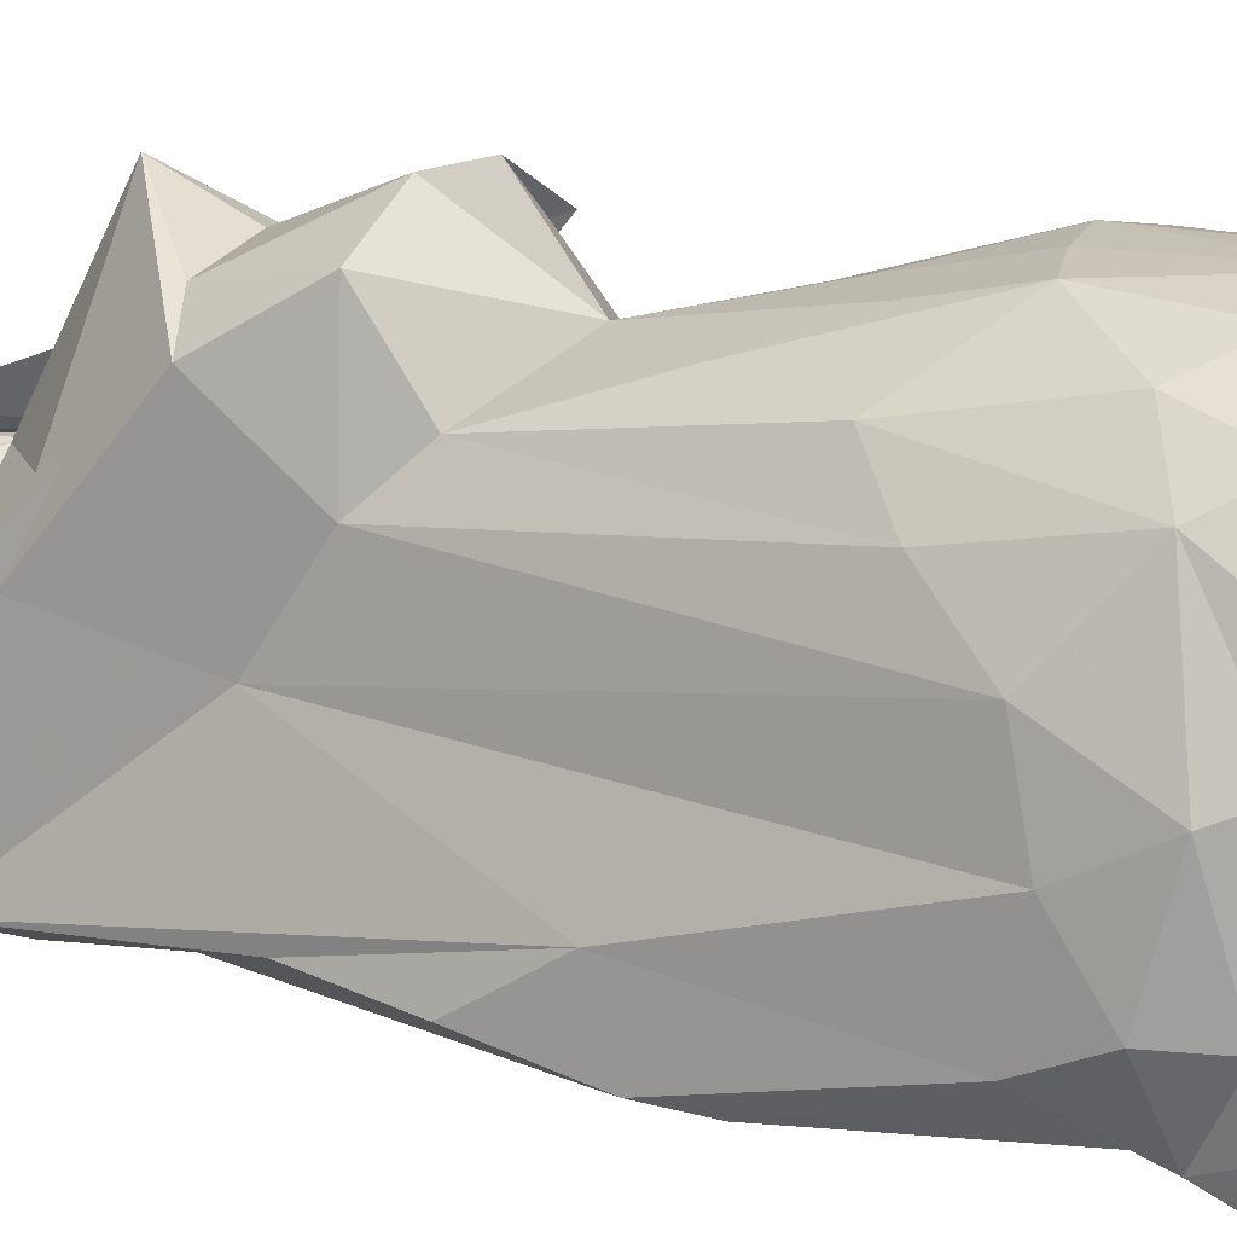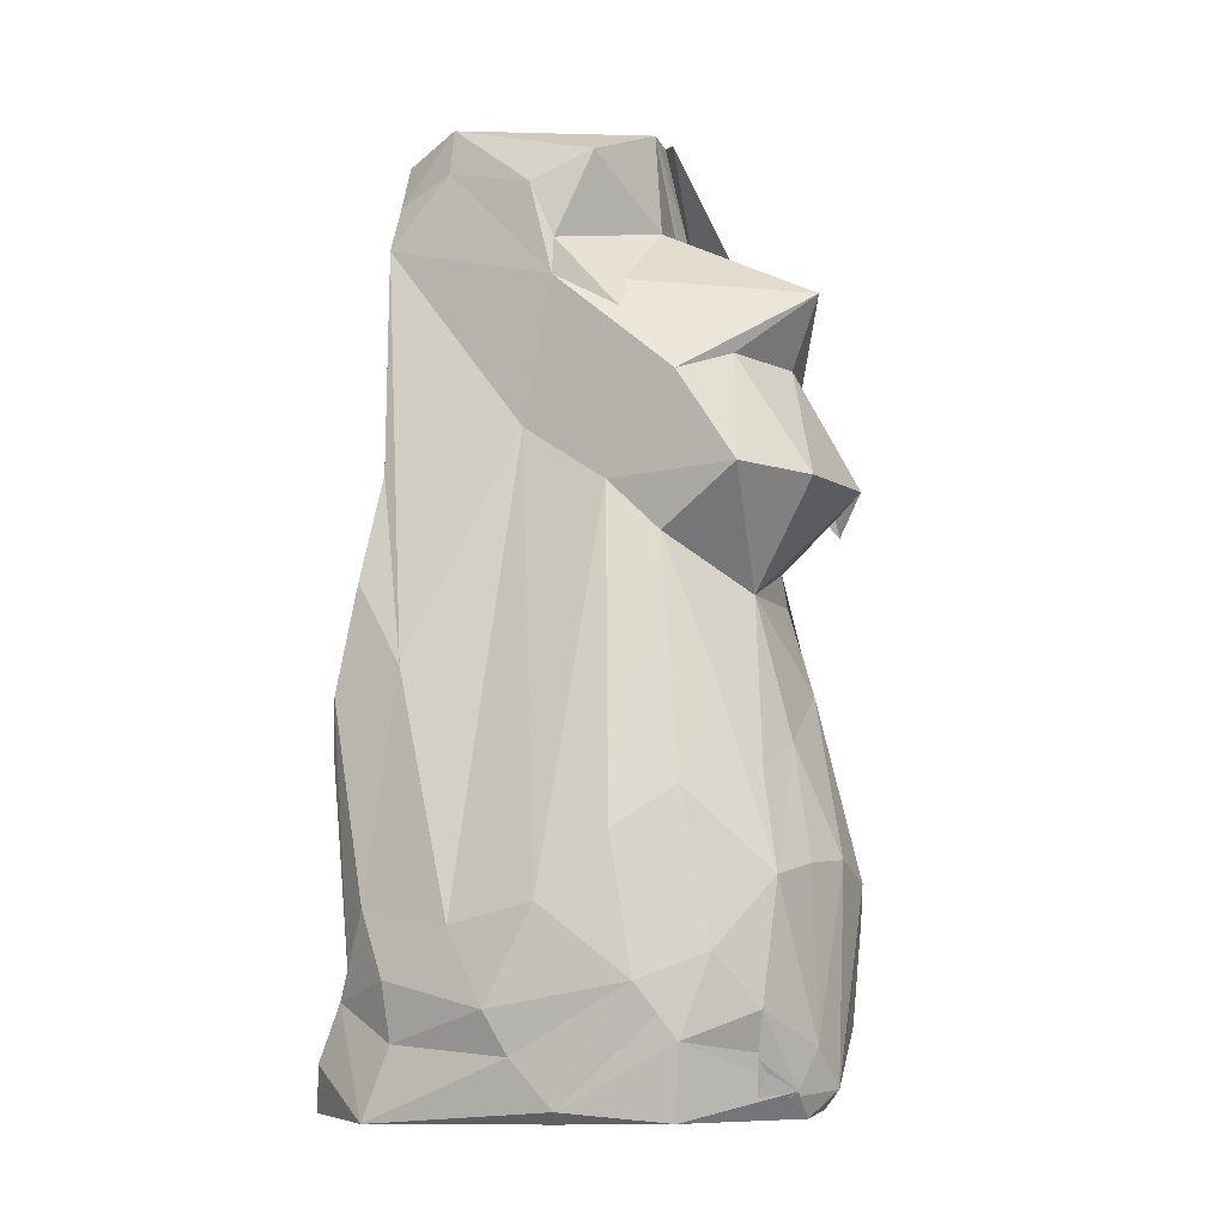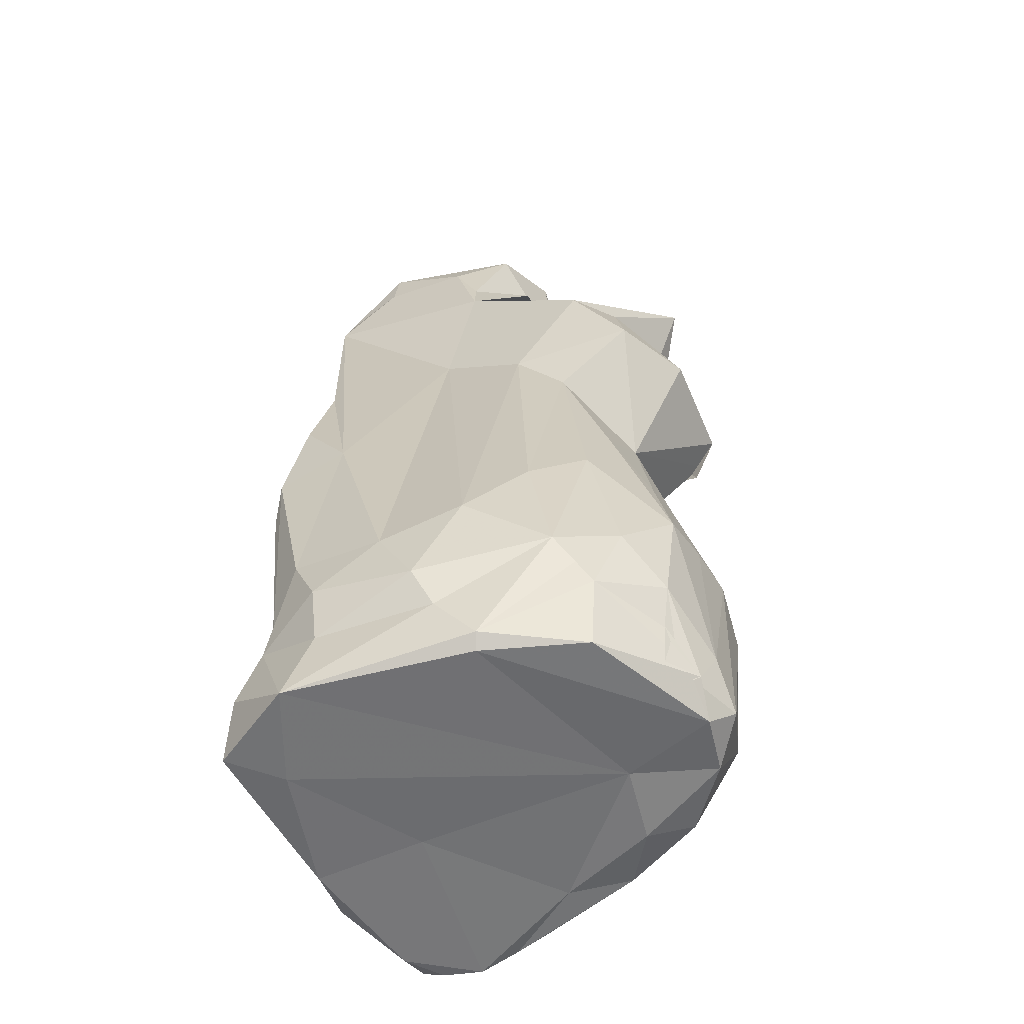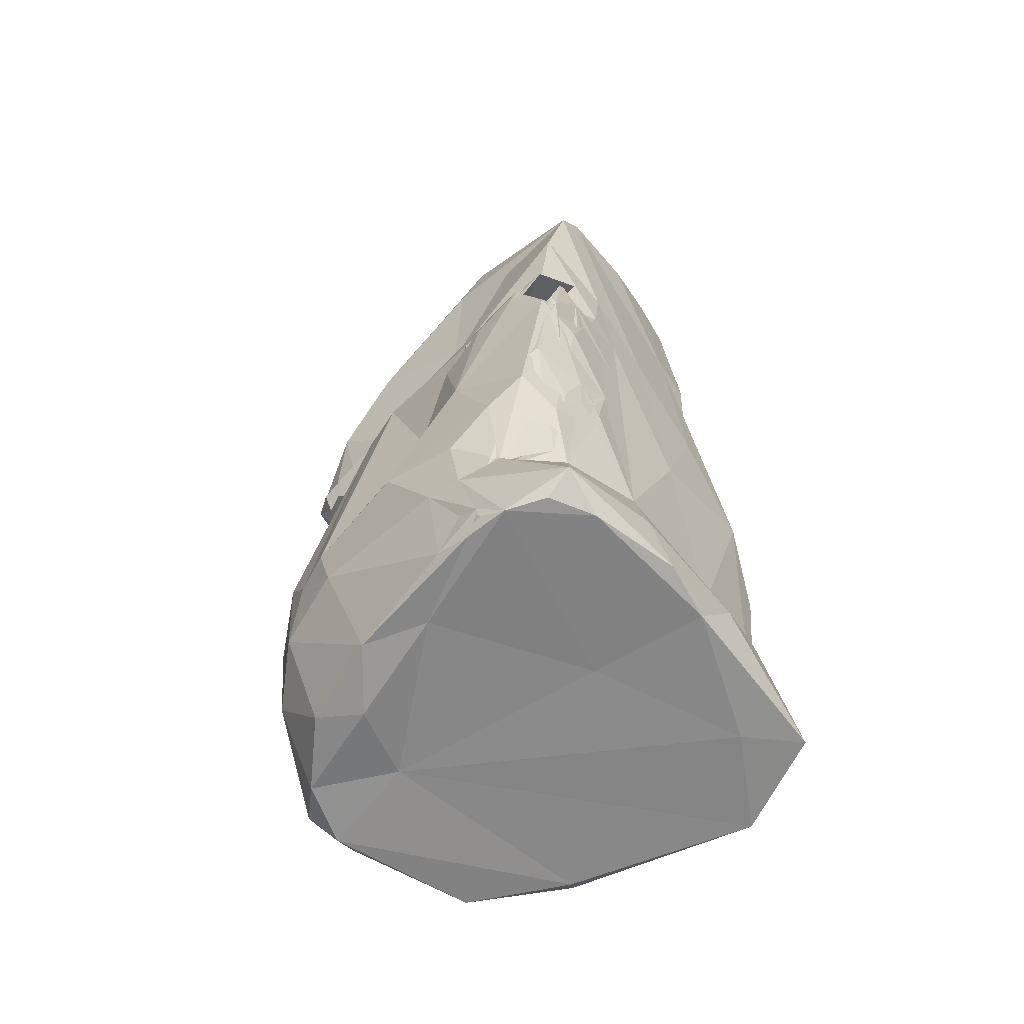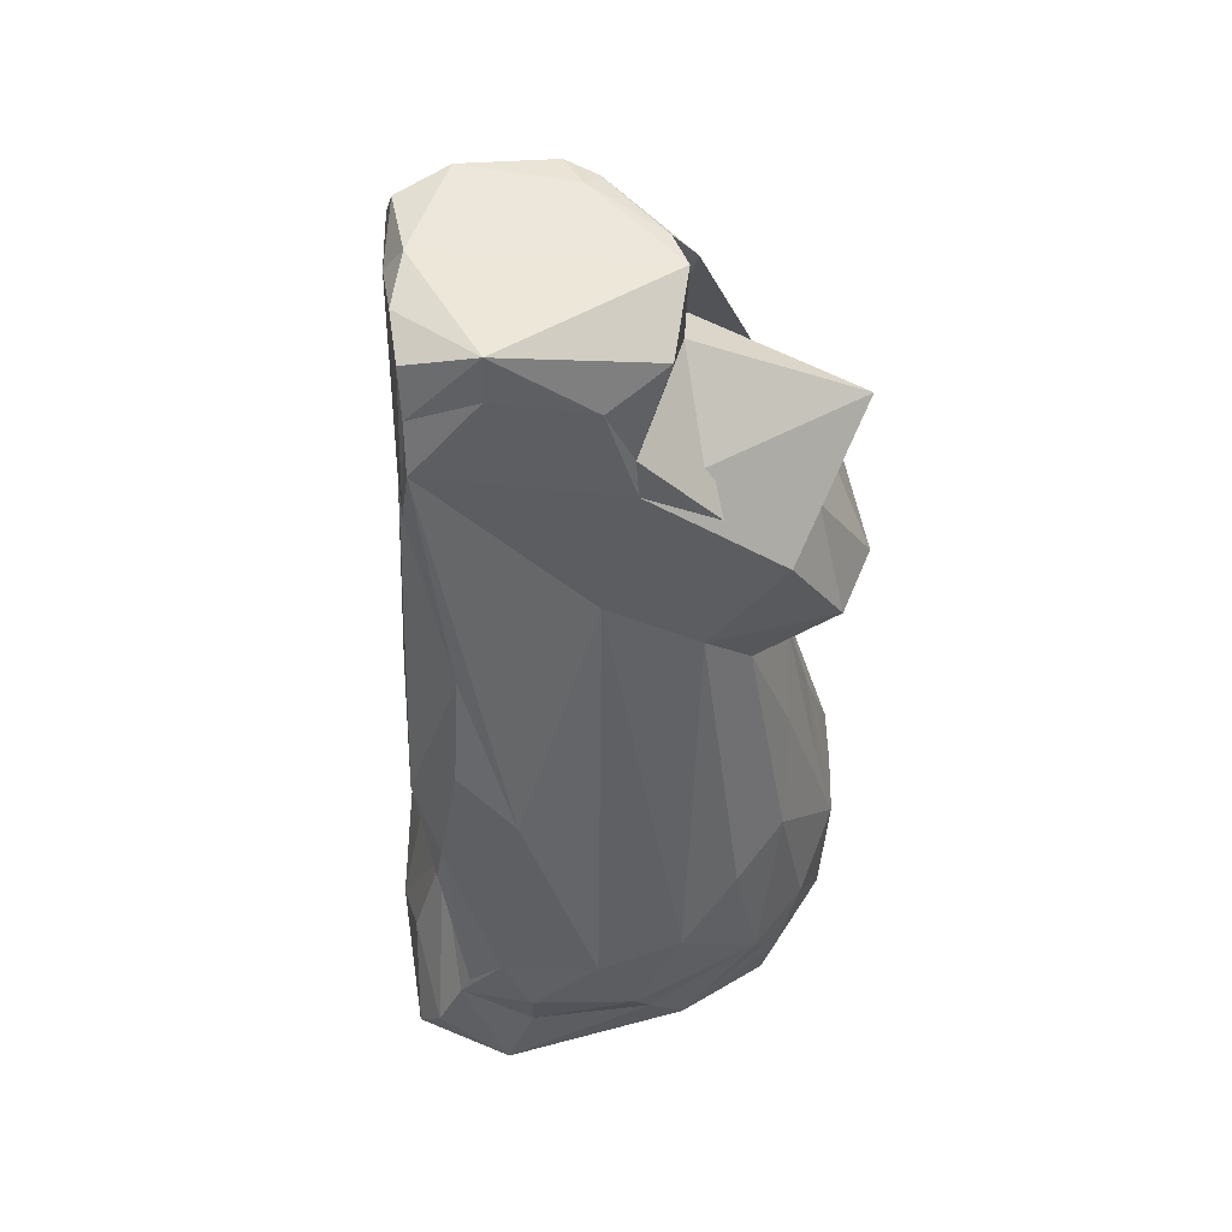
<metadata>
{"format":"obj","ext":"obj","renderer":"f3d","projection":"perspective","resolution":1024,"background":"white","views":[{"elev":16.7,"azim":-66.2,"up":"+Z"},{"elev":-8.6,"azim":-56.5,"up":"+Y"},{"elev":-55.5,"azim":-62.3,"up":"+Y"},{"elev":-62.6,"azim":126.2,"up":"+Y"},{"elev":51.7,"azim":-94.5,"up":"+Y"}]}
</metadata>
<code>
v -1.585 -4.59 -2.161
v -2.067 -4.628 -1.249
v -1.15 -4.64 -1.729
v -1.839 -4.136 -1.941
v -1.843 -3.58 -1.692
v -2.085 -2.747 -1.263
v -1.866 -3.329 -1.591
v -2.018 -3.935 -0.9718
v -1.918 -4.025 0.2362
v -1.646 -4.591 0.5405
v -1.764 -4.478 0.6029
v -2.155 -3.376 -0.9689
v -2.086 -3.62 0.07554
v -0.9257 -3.732 -2.133
v -0.2051 -4.229 -2.27
v -0.7997 -2.681 -1.795
v 0.1208 -4.614 -2.144
v 0.1909 -4.573 -1.033
v 0.667 -4.569 -2.209
v 0.5442 -2.666 -1.829
v -1.953 -0.8137 -1.732
v -1.87 -1.333 -1.797
v -2.093 -2.906 -0.3036
v -1.972 -2.704 0.5344
v -1.173 1.678 -0.1813
v -1.906 -0.5704 -1.012
v -1.402 -0.5007 -1.979
v -0.1261 -1.029 -1.951
v -0.6864 0.5401 -1.952
v 0.1462 1.346 -1.901
v -1.662 -3.373 1.335
v -1.478 -3.611 1.516
v -1.236 -4.573 1.501
v -1.369 -3.881 1.608
v 0.08617 -4.581 2.039
v -0.2343 -4.328 2.124
v 0.3515 -4.541 1.099
v -0.7963 -3.616 2.099
v -1.203 -3.117 1.845
v -0.6707 -2.471 2.187
v -0.2771 -4.385 2.061
v -0.4475 -4.024 2.092
v -0.4947 -4.26 2.002
v -0.7089 -4.033 2
v -0.5889 -4.376 1.922
v -0.06952 -3.956 2.239
v -0.1368 -2.354 2.23
v -1.661 -2.087 1.095
v -1.282 -1.699 1.569
v -0.7847 -0.7162 1.643
v -0.5241 -1.575 1.973
v 0.04186 -1.261 1.961
v -1.157 1.085 0.7294
v -0.9675 0.5977 1.195
v -0.03989 0.09368 1.624
v -1.866 0.2477 -1.544
v -1.604 1.301 -1.466
v -0.6231 2.906 -1.83
v -1.112 2.976 -1.799
v -1.257 3.61 -1.721
v -1.166 3.096 0.1337
v -1.154 4.295 -1.086
v -1.098 4.079 -1.717
v -0.9417 4.536 -1.731
v 0.2088 4.462 -1.822
v -0.4462 4.665 -1.766
v 0.09573 4.773 -1.635
v -1.138 4.057 -0.148
v -1.106 3.472 0.1128
v -1.108 4.742 -1.063
v -0.8852 4.336 0.4205
v -0.1214 4.653 0.6139
v -0.9639 1.144 1.986
v -1.145 2.012 1.46
v -0.599 2.226 1.753
v -0.2197 1.101 2.343
v 0.8984 1.141 2.242
v 0.2559 2.22 1.876
v 0.0734 2.863 2.268
v -1.122 2.691 0.8484
v 0.00881 3.706 0.6031
v 0.917 -4.04 -2.158
v 1.509 -4.623 -1.969
v 1.948 -4.428 -2.001
v 2.018 -4.615 -1.353
v 1.893 -4.606 -1.728
v 1.37 -2.912 -1.615
v 1.946 -3.319 -1.242
v 1.484 -4.549 -0.1066
v 1.979 -4.564 -0.9271
v 1.638 -4.533 0.5233
v 1.964 -4.487 -0.5895
v 2.072 -4.355 -1.083
v 2.125 -3.665 -0.9047
v 2.043 -4.488 -1.114
v 2.042 -4.471 -1.162
v 2.124 -3.619 -0.5633
v 1.936 -3.416 0.8018
v 2.15 -2.907 -0.8024
v 1.937 -2.863 0.9536
v 2.173 -2.778 -0.06048
v 0.6825 0.8448 -1.89
v 1.119 -1.853 -1.816
v 1.623 -2.223 -1.679
v 1.157 -1.52 -1.85
v 1.025 -1.156 -1.906
v 1.539 -1.796 -1.748
v 1.344 -1.698 -1.8
v 1.386 -1.345 -1.839
v 1.544 -2.902 -1.58
v 1.984 -1.435 -1.594
v 0.8246 -0.05696 -1.897
v 1.413 0.7309 -1.875
v 1.495 -0.3037 -1.874
v 1.909 -1.204 -1.682
v 1.815 0.2522 -1.807
v 1.756 0.147 -1.831
v 1.641 0.9414 -1.838
v 1.71 0.3241 0.4484
v 1.918 0.1759 -0.7318
v 1.222 0.9109 -0.632
v 1.917 0.2559 -1.058
v 1.211 0.7643 -0.05243
v 2.009 -1.921 -1.546
v 1.793 -3.198 -1.397
v 1.91 -3.517 -1.342
v 1.983 -3.589 -1.261
v 1.999 -3.532 -1.119
v 1.938 -3.387 -1.201
v 1.837 -3.293 -1.305
v 2.104 -2.384 -1.208
v 1.782 -1.27 -0.1012
v 1.969 -0.6612 -1.487
v 2.047 -1.266 -0.735
v 1.922 0.004126 -1.763
v 1.819 0.1889 -0.37
v 1.936 0.3078 -0.9208
v 1.958 0.6867 -1.774
v 1.941 0.703 -1.594
v 1.95 0.4133 -1.243
v 1.942 0.6981 -1.424
v 1.905 -0.2475 -0.7891
v 1.708 0.578 -0.03172
v 0.6888 -4.541 1.882
v 1.088 -4.618 0.9296
v 1.273 -4.525 1.361
v 1.644 -3.524 1.509
v 1.205 -3.818 1.912
v 0.3185 -4.333 2.232
v 0.4099 -2.313 2.256
v 1.005 -2.511 2.138
v 1.254 -2.84 1.987
v 1.792 -2.932 1.283
v 1.62 -2.423 1.616
v 1.367 -2.058 1.773
v 1.555 0.2777 0.8809
v 1.478 -1.804 1.619
v 1.542 -2.14 1.64
v 1.257 -1.096 1.587
v 1.286 0.2588 1.178
v 0.8858 -0.756 1.724
v 1.083 -0.2925 1.479
v 1.464 -1.642 1.59
v 1.338 -0.9607 1.512
v 1.504 -1.993 1.632
v 1.456 -1.955 1.684
v 1.461 -2.069 1.71
v 1.549 -1.866 1.556
v 1.51 -1.987 1.622
v 1.437 -1.247 1.484
v 1.468 -1.919 1.649
v 1.35 -1.502 1.616
v 1.456 -1.495 1.544
v 1.416 -1.726 1.626
v 1.386 -1.034 1.458
v 1.392 -1.367 1.547
v 1.377 -1.612 1.664
v 1.298 -1.277 1.608
v 1.27 -0.7782 1.464
v 1.22 -0.9274 1.571
v 1.224 -0.5381 1.426
v 1.06 -0.5092 1.542
v 1.229 0.1399 1.292
v 1.306 -0.6645 1.411
v 1.264 -0.5189 1.403
v 1.273 -0.4249 1.362
v 0.9795 0.4455 1.337
v 1.33 -0.5628 1.342
v 1.21 -0.4207 1.4
v 1.266 -0.3949 1.35
v 1.265 -0.5016 1.399
v 1.2 -0.5298 1.441
v 1.294 -0.3295 1.308
v 1.258 -0.4435 1.381
v 1.276 -0.3705 1.359
v 1.142 -0.4268 1.475
v 1.303 -0.1884 1.262
v 1.185 -0.2679 1.4
v 0.8323 2.085 -1.836
v 0.9839 1.182 -1.868
v 1.243 0.9878 -1.086
v 1.252 1.44 -1.145
v 1.53 0.9587 -1.943
v 1.2 0.7718 -0.0411
v 1.286 1.901 -0.7215
v 1.32 2.056 -0.0867
v 1.241 1.206 1.078
v 1.35 2.537 0.9593
v 1.373 3.922 -1.769
v 1.549 2.9 -1.641
v 1.319 1.964 -0.1183
v 1.309 3.824 -0.1308
v 1.325 3.508 -0.7923
v 1.083 4.307 -1.789
v 0.8332 4.69 -1.722
v 1.109 4.755 -1.216
v 0.7928 4.76 -0.1614
v 1.15 4.711 -0.311
v 0.9707 4.668 -0.0118
v 1.077 1.046 2.004
v 1.133 0.5678 0.8489
v 1.168 1.142 1.533
v 1.272 -0.2322 1.327
v 1.247 -0.48 1.44
v 1.276 1.719 1.588
v 0.7859 2.127 1.673
v 0.9963 0.7415 1.959
v 0.5438 3.022 1.292
v 0.6514 3.448 0.5901
v 1.147 3.286 0.4231
v 0.05242 4.585 0.7053
v 0.2428 4.648 0.5003
v 0.738 3.505 0.3859
v 1.021 3.457 0.3797
v 0.8742 3.559 0.4381
v 0.7301 3.429 0.4663
v 1.431 -1.987 1.694
f 4 1 2
f 1 3 2
f 10 11 2
f 2 9 8
f 9 2 11
f 4 2 5
f 5 2 8
f 5 8 12
f 5 12 6
f 12 8 13
f 9 13 8
f 1 4 14
f 1 14 15
f 14 4 16
f 4 5 16
f 1 15 17
f 1 17 3
f 3 17 18
f 15 19 17
f 14 16 15
f 5 6 7
f 7 21 22
f 7 6 21
f 12 23 6
f 13 23 12
f 23 24 25
f 6 26 21
f 6 23 26
f 23 25 26
f 22 27 7
f 7 16 5
f 16 20 15
f 20 16 28
f 7 27 16
f 22 21 27
f 16 27 28
f 28 27 29
f 9 11 31
f 9 31 13
f 11 32 31
f 33 11 10
f 33 34 11
f 33 10 35
f 34 33 36
f 11 34 32
f 34 31 32
f 2 37 10
f 2 3 37
f 35 10 37
f 33 35 36
f 34 38 39
f 38 40 39
f 35 41 36
f 36 42 34
f 34 42 38
f 38 41 43
f 38 44 41
f 38 43 45
f 36 44 43
f 44 45 43
f 42 36 45
f 45 36 38
f 38 42 44
f 44 36 41
f 36 43 46
f 41 46 43
f 38 36 46
f 38 46 40
f 40 46 47
f 23 13 24
f 31 24 13
f 31 48 24
f 48 31 49
f 31 39 49
f 34 39 31
f 39 40 49
f 49 40 50
f 40 51 50
f 52 40 47
f 40 52 51
f 48 53 24
f 50 54 49
f 50 55 54
f 50 51 55
f 21 26 56
f 21 56 27
f 28 29 30
f 27 58 29
f 56 26 57
f 56 57 27
f 27 57 58
f 57 26 60
f 60 59 57
f 58 30 29
f 59 58 57
f 26 25 60
f 60 25 61
f 60 63 59
f 63 64 59
f 64 58 59
f 58 64 66
f 58 66 65
f 60 62 63
f 60 61 62
f 62 61 68
f 63 62 70
f 63 70 64
f 62 68 70
f 70 68 71
f 64 70 66
f 70 67 66
f 70 71 72
f 70 72 67
f 53 25 24
f 49 54 48
f 48 54 53
f 54 73 53
f 53 73 74
f 54 55 73
f 55 76 73
f 73 76 75
f 75 76 78
f 53 61 25
f 53 74 61
f 73 75 74
f 61 80 69
f 61 69 68
f 79 61 74
f 74 75 79
f 80 81 69
f 69 71 68
f 69 81 71
f 80 61 81
f 61 79 81
f 71 81 72
f 15 82 19
f 17 83 18
f 15 20 82
f 19 83 17
f 19 82 84
f 83 19 84
f 83 86 85
f 82 20 84
f 87 84 20
f 18 37 3
f 83 85 18
f 18 85 89
f 83 84 86
f 86 84 85
f 84 94 85
f 92 85 94
f 92 95 85
f 93 85 95
f 93 90 85
f 96 93 95
f 92 90 95
f 92 94 93
f 93 94 97
f 97 92 96
f 89 85 90
f 90 92 91
f 89 90 91
f 92 98 91
f 87 88 84
f 84 88 94
f 88 99 94
f 92 97 98
f 94 101 97
f 28 102 20
f 20 103 87
f 20 105 103
f 103 106 104
f 108 103 104
f 106 103 105
f 87 108 105
f 108 104 109
f 87 109 104
f 87 105 109
f 106 108 109
f 107 111 110
f 20 113 105
f 109 113 107
f 109 116 106
f 102 113 20
f 112 116 113
f 106 116 112
f 105 113 109
f 107 117 111
f 107 113 117
f 113 118 117
f 119 120 121
f 119 121 123
f 110 126 125
f 126 129 125
f 125 129 127
f 87 104 88
f 125 127 130
f 126 110 127
f 110 130 127
f 129 128 127
f 126 127 128
f 129 126 130
f 128 130 126
f 125 130 128
f 125 128 115
f 130 111 129
f 110 125 115
f 88 104 124
f 129 111 128
f 99 88 131
f 99 131 101
f 99 101 94
f 101 100 97
f 101 132 100
f 110 115 107
f 110 111 130
f 115 128 111
f 124 131 88
f 107 115 109
f 111 117 133
f 101 131 134
f 132 119 100
f 134 132 101
f 106 114 104
f 104 114 124
f 109 115 116
f 124 114 135
f 115 111 133
f 124 134 131
f 124 135 134
f 132 134 136
f 132 120 119
f 132 136 120
f 116 133 117
f 116 115 133
f 135 141 134
f 134 141 137
f 138 140 142
f 138 120 139
f 138 142 120
f 139 142 140
f 134 137 136
f 142 122 120
f 121 120 122
f 139 136 122
f 120 136 139
f 136 137 143
f 18 89 37
f 35 37 144
f 144 37 145
f 89 91 145
f 145 91 146
f 89 145 37
f 145 146 144
f 144 146 148
f 91 147 146
f 147 148 146
f 35 149 41
f 41 149 46
f 144 149 35
f 148 149 144
f 47 46 150
f 46 149 150
f 150 149 151
f 148 152 149
f 147 152 148
f 91 98 147
f 98 97 100
f 98 153 147
f 98 100 153
f 155 154 159
f 156 160 154
f 47 150 52
f 149 152 151
f 147 154 152
f 154 155 152
f 151 152 155
f 157 151 155
f 166 165 167
f 165 166 158
f 157 167 158
f 165 158 155
f 168 169 155
f 155 158 168
f 166 163 157
f 166 155 163
f 167 157 155
f 158 167 168
f 155 169 171
f 237 171 169
f 237 169 163
f 171 163 155
f 163 169 168
f 171 237 168
f 165 155 172
f 165 172 237
f 172 168 237
f 163 168 174
f 172 163 174
f 170 172 174
f 173 168 170
f 172 173 163
f 159 170 174
f 168 165 171
f 168 172 170
f 160 159 154
f 176 173 170
f 177 173 176
f 177 163 173
f 163 177 159
f 177 176 178
f 177 178 170
f 159 178 176
f 172 155 159
f 163 176 161
f 170 161 176
f 164 175 170
f 164 161 159
f 161 178 159
f 161 175 178
f 170 159 177
f 170 179 164
f 170 180 179
f 164 179 161
f 162 161 180
f 180 170 162
f 164 159 182
f 182 178 164
f 161 179 182
f 162 182 179
f 179 180 181
f 179 181 162
f 180 182 181
f 170 182 162
f 170 178 182
f 119 123 156
f 156 123 160
f 161 162 55
f 183 55 162
f 182 159 160
f 182 184 181
f 185 184 186
f 185 181 184
f 186 184 162
f 184 187 188
f 185 188 187
f 185 186 188
f 182 187 184
f 162 190 189
f 162 193 190
f 197 190 192
f 192 190 191
f 194 192 187
f 162 192 194
f 187 196 194
f 196 195 192
f 183 194 196
f 192 183 196
f 187 195 191
f 195 196 198
f 195 198 191
f 192 198 183
f 192 191 198
f 187 198 196
f 186 162 181
f 189 192 162
f 162 184 188
f 193 188 186
f 186 187 193
f 189 193 192
f 191 193 189
f 189 190 197
f 189 197 191
f 190 193 191
f 187 197 193
f 192 193 197
f 197 187 191
f 150 161 52
f 51 52 55
f 52 161 55
f 150 151 161
f 151 157 163
f 151 163 161
f 147 153 154
f 100 156 153
f 153 156 154
f 119 156 100
f 28 30 102
f 199 102 30
f 112 113 102
f 112 102 200
f 106 200 114
f 106 112 200
f 116 118 113
f 200 202 201
f 203 121 138
f 143 121 203
f 122 140 121
f 138 121 140
f 201 204 143
f 121 143 204
f 205 206 121
f 205 121 204
f 123 121 206
f 206 207 123
f 102 199 200
f 199 210 200
f 200 210 202
f 209 199 30
f 199 209 210
f 205 204 211
f 202 210 211
f 202 211 204
f 206 212 208
f 205 211 213
f 210 213 211
f 213 206 205
f 206 213 209
f 114 200 135
f 200 141 135
f 117 118 116
f 138 139 203
f 139 140 143
f 139 143 203
f 201 141 200
f 122 136 140
f 140 136 143
f 137 141 143
f 201 143 141
f 201 202 204
f 58 65 214
f 58 214 30
f 30 214 209
f 65 66 67
f 65 67 215
f 65 215 214
f 210 209 213
f 216 214 215
f 67 216 215
f 216 67 217
f 72 217 67
f 206 209 212
f 212 209 218
f 209 214 216
f 209 216 218
f 218 217 219
f 216 217 218
f 187 220 55
f 55 183 187
f 222 220 187
f 123 221 160
f 224 194 223
f 223 194 183
f 162 223 183
f 183 224 187
f 224 198 194
f 183 198 224
f 162 198 187
f 223 187 224
f 182 160 187
f 160 221 187
f 221 207 187
f 221 123 207
f 207 206 208
f 187 207 222
f 222 207 225
f 208 225 207
f 76 55 77
f 77 78 76
f 77 55 220
f 77 226 78
f 222 227 220
f 222 225 227
f 227 77 220
f 77 227 225
f 81 229 230
f 79 228 229
f 229 81 79
f 226 219 228
f 231 229 228
f 219 231 228
f 219 226 77
f 219 77 225
f 208 219 225
f 228 79 226
f 226 79 78
f 75 78 79
f 81 233 72
f 229 231 232
f 81 230 233
f 229 232 235
f 72 230 232
f 230 235 232
f 230 72 236
f 235 72 233
f 233 230 236
f 230 234 235
f 234 230 229
f 235 233 229
f 233 234 229
f 236 235 234
f 231 219 232
f 217 72 232
f 217 232 219
f 212 218 208
f 208 218 219
f 44 42 45
f 92 93 96
f 90 93 97
f 96 95 97
f 90 97 95
f 103 108 87
f 108 106 105
f 122 142 139
f 158 166 157
f 167 165 168
f 166 167 155
f 163 171 165
f 163 165 237
f 173 172 159
f 174 168 173
f 174 173 159
f 176 163 159
f 161 170 175
f 178 175 164
f 180 161 182
f 181 185 187
f 187 192 195
f 186 181 187
f 162 188 193
f 162 194 198
f 187 223 162
f 234 233 236
f 72 235 236

</code>
